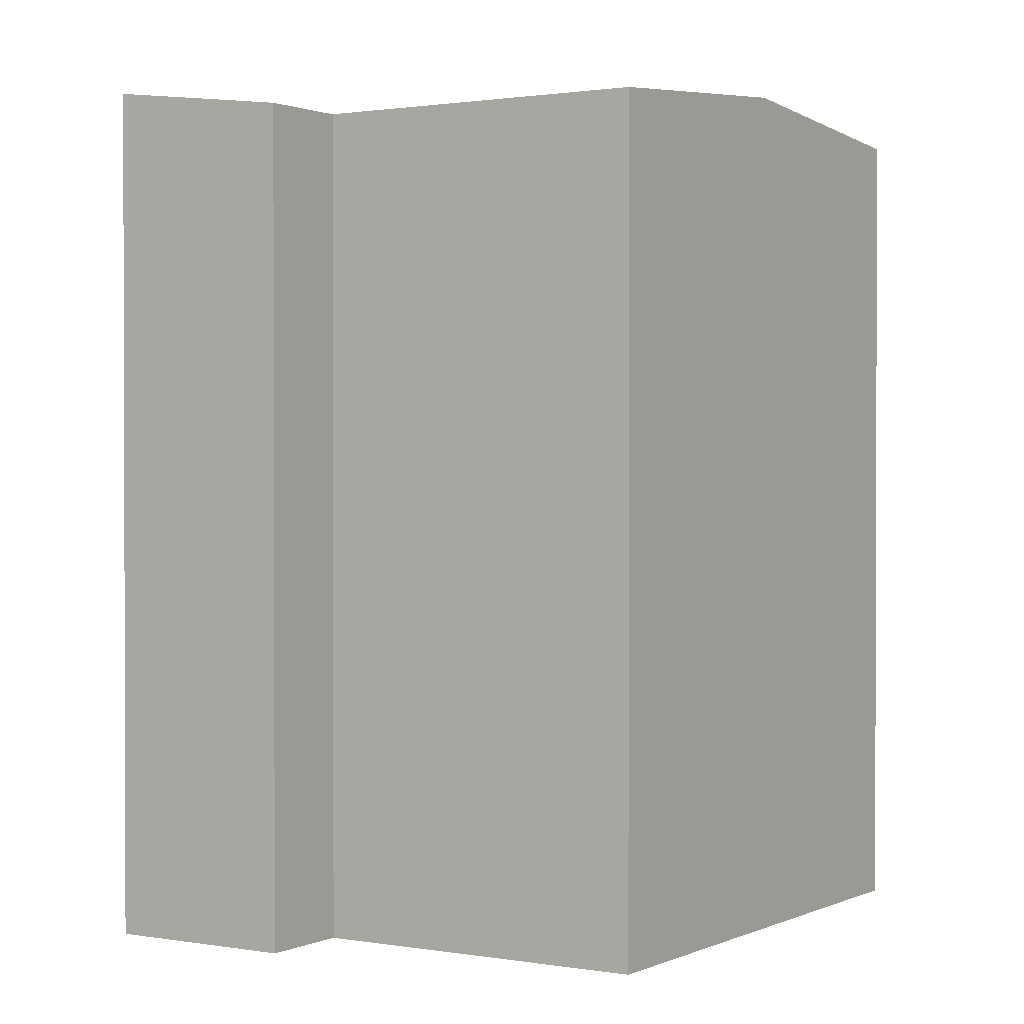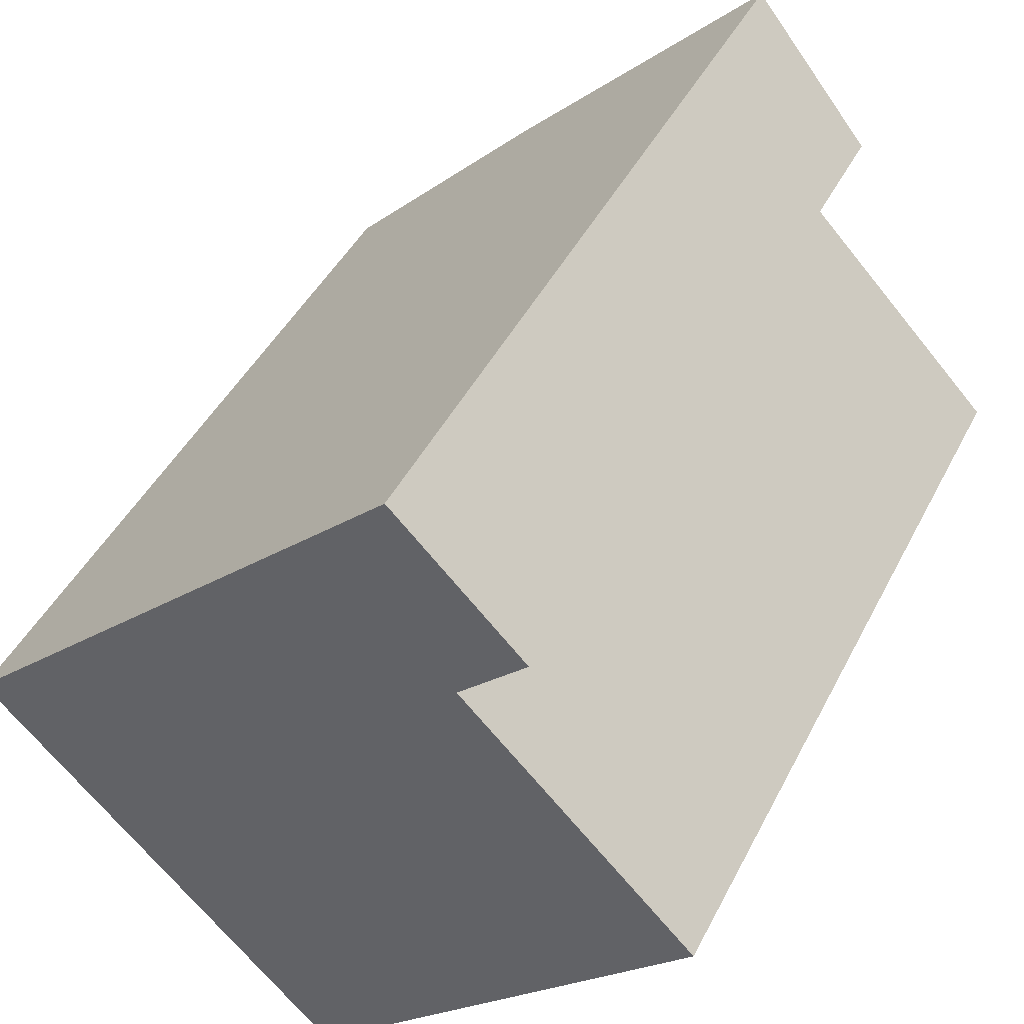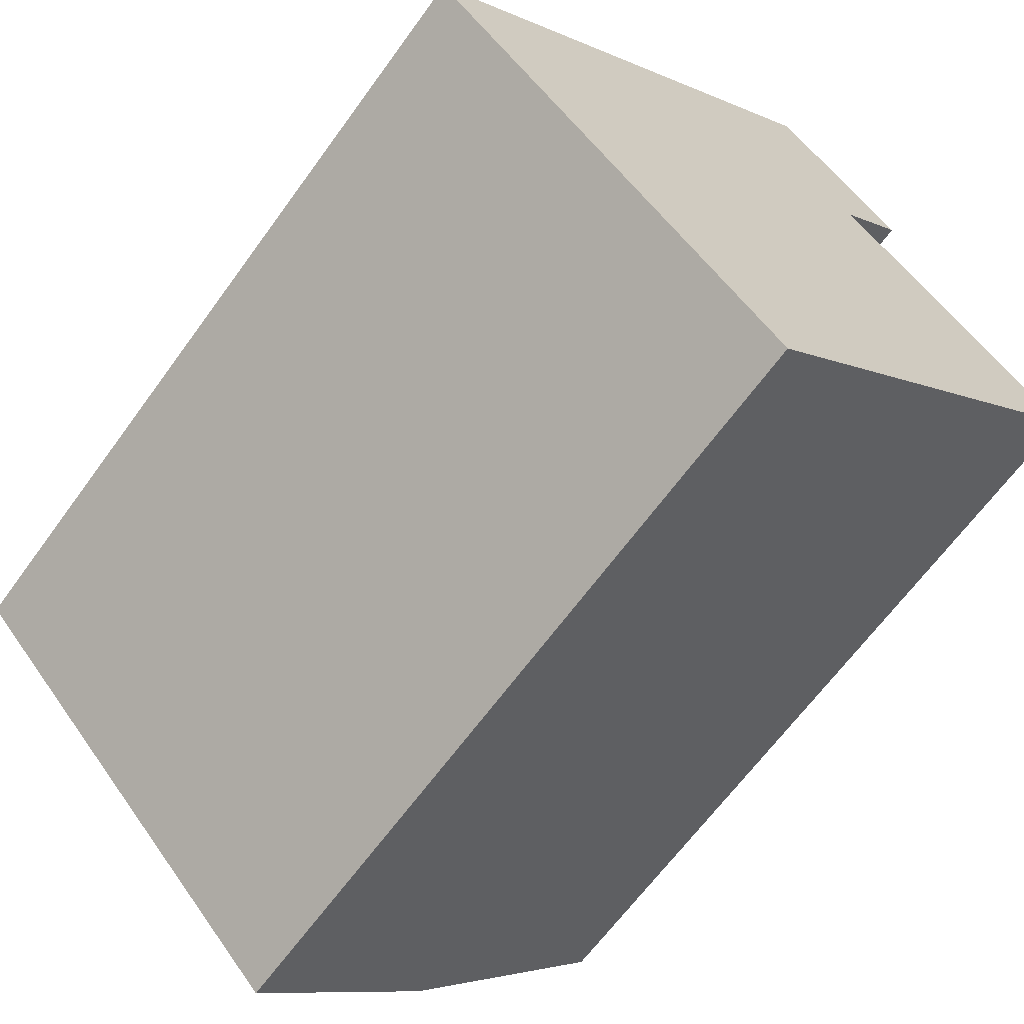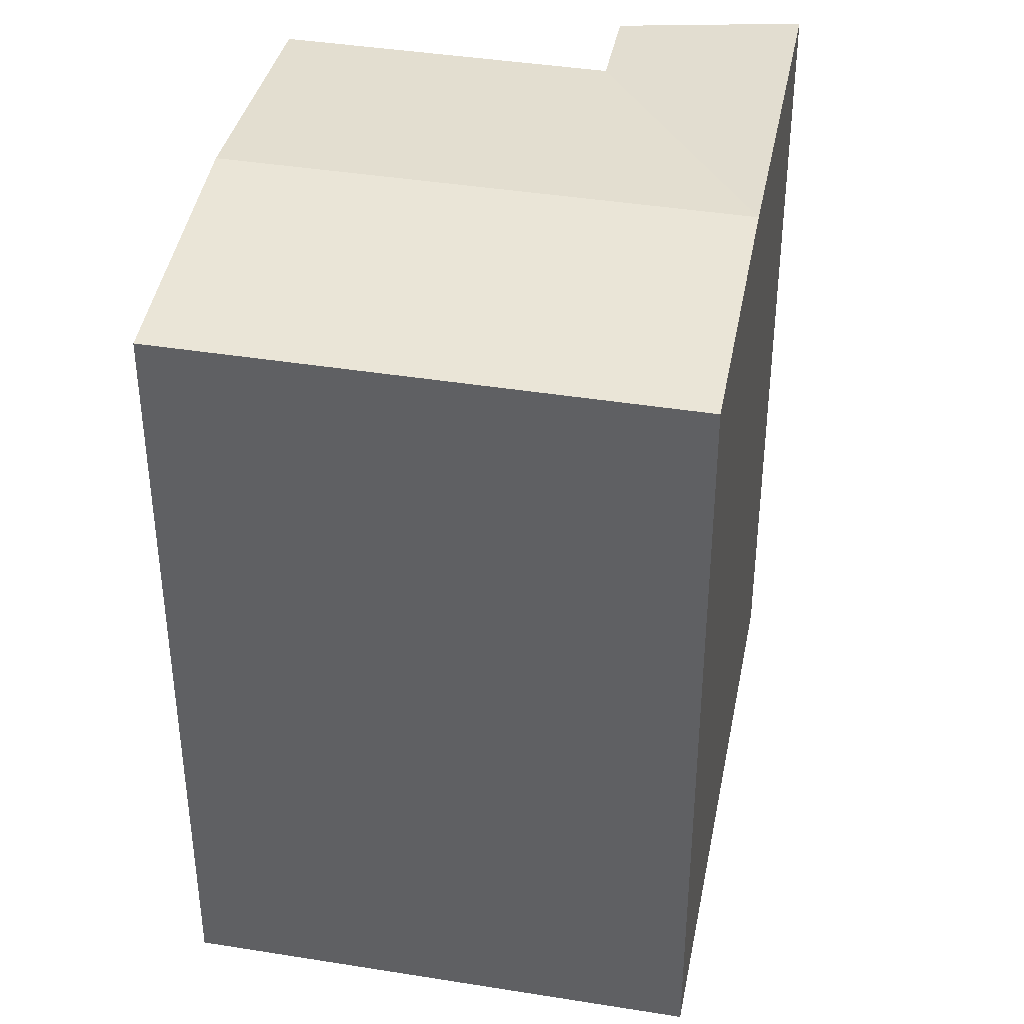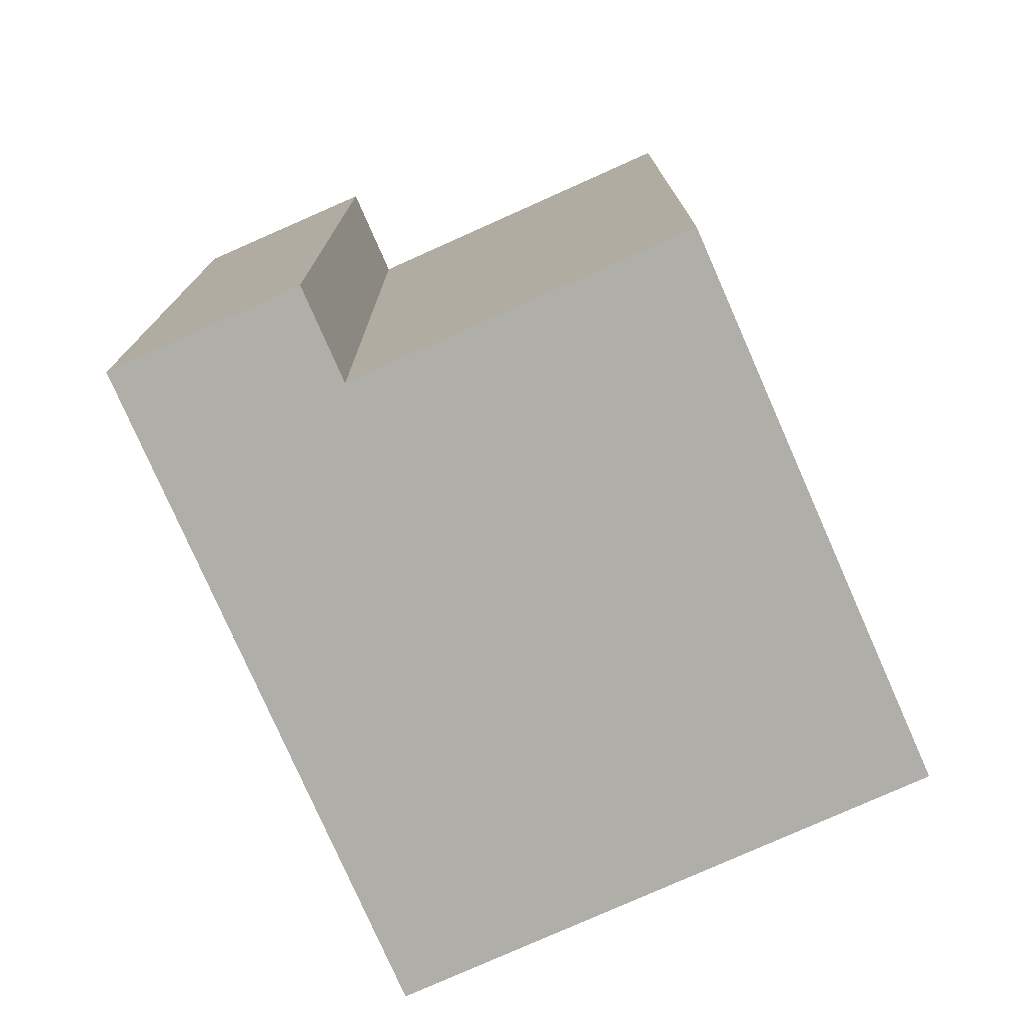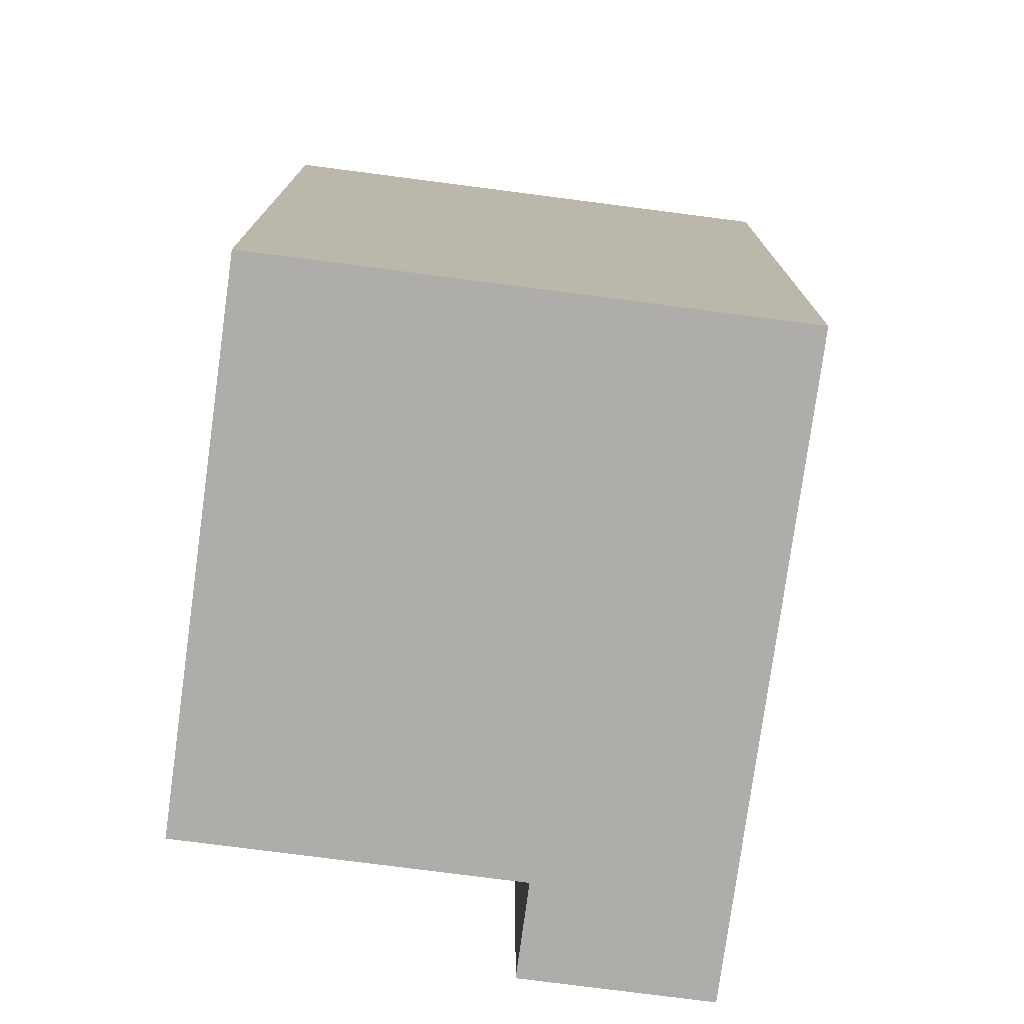
<metadata>
{"format":"obj","ext":"obj","renderer":"f3d","projection":"perspective","resolution":1024,"background":"white","views":[{"elev":1.1,"azim":78.7,"up":"+Y"},{"elev":44.1,"azim":25.5,"up":"+Z"},{"elev":-64.5,"azim":-35.8,"up":"+Z"},{"elev":40.2,"azim":-122.8,"up":"+Y"},{"elev":-77.5,"azim":70.1,"up":"+Y"},{"elev":-77.1,"azim":-141.4,"up":"+Y"}]}
</metadata>
<code>
v  9.102 20.26 -9.415
v  8.2 20.84 1.325
v  14.04 20.84 -4.713
v  3.265 20.26 -3.377
v  4.936 20.84 4.701
v  0.0004313 20.26 -0.0006422
v  13.14 20.26 6.026
v  18.97 20.26 -0.01191
v  14.85 20.26 7.657
v  9.871 20.84 9.402
v  11.58 20.84 11.03
v  11.58 -6.756e-16 11.03
v  0 0 0
v  4.935 -2.879e-16 4.702
v  9.871 -5.758e-16 9.403
v  14.04 2.886e-16 -4.713
v  9.102 5.765e-16 -9.414
v  18.97 6.899e-19 -0.01127
v  3.264 2.067e-16 -3.376
v  13.13 -3.69e-16 6.027
v  14.85 -4.689e-16 7.658
g defaultobject
f 1 2 3
f 2 1 4
f 2 4 5
f 5 4 6
f 3 7 8
f 7 3 2
f 7 2 5
f 9 10 11
f 10 9 5
f 5 9 7
f 6 10 5
f 10 6 11
f 11 6 12
f 12 6 13
f 12 13 14
f 12 14 15
f 1 16 17
f 16 1 18
f 18 1 8
f 8 1 3
f 17 4 1
f 4 17 6
f 6 17 19
f 6 19 13
f 20 9 21
f 9 20 7
f 21 11 12
f 11 21 9
f 18 7 20
f 7 18 8
f 15 21 12
f 21 15 14
f 21 14 20
f 20 14 13
f 20 13 18
f 18 13 19
f 18 19 16
f 16 19 17

</code>
